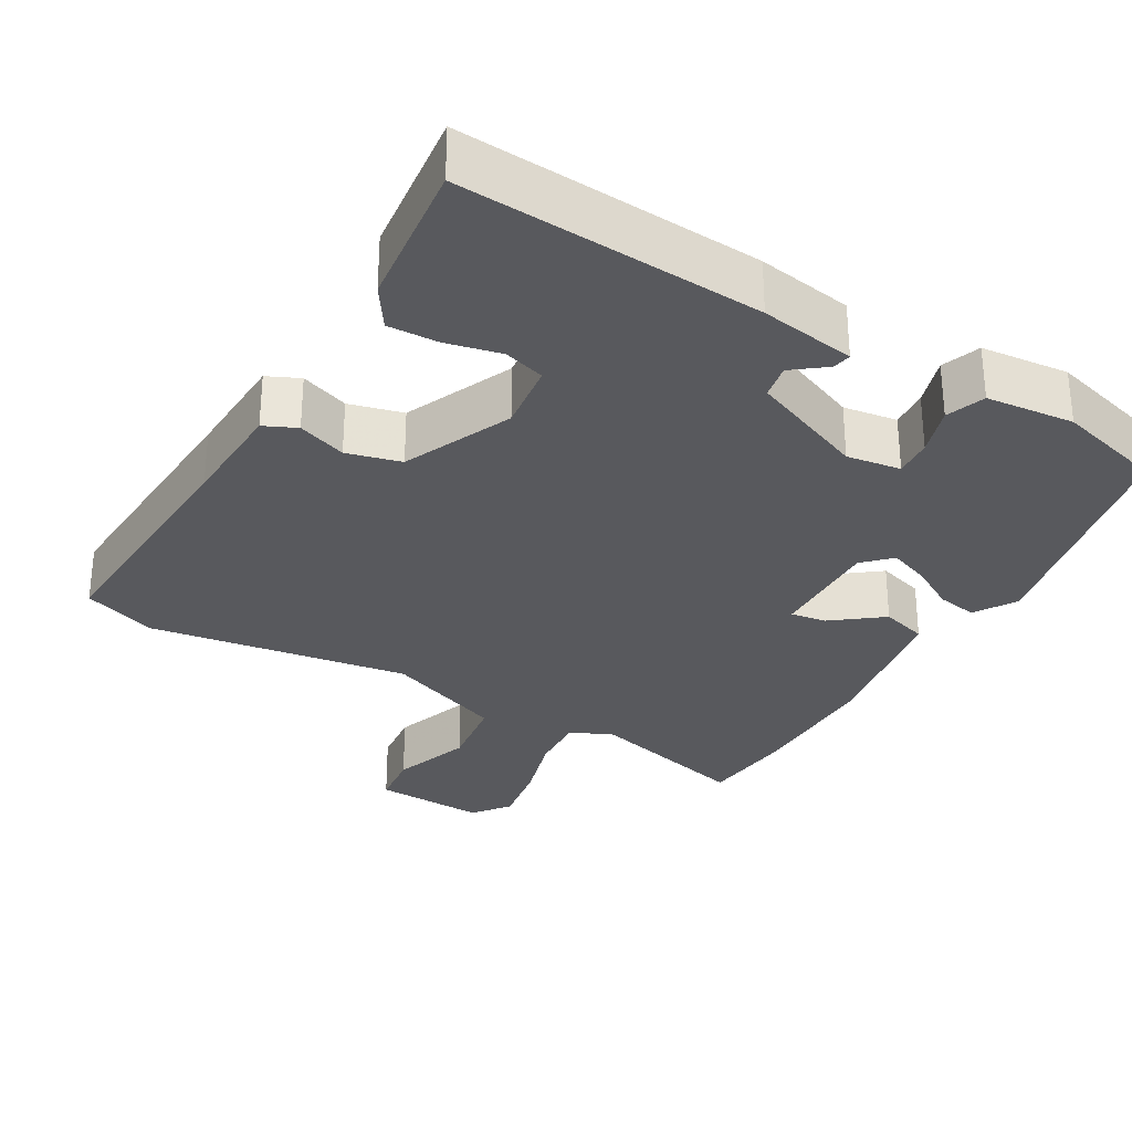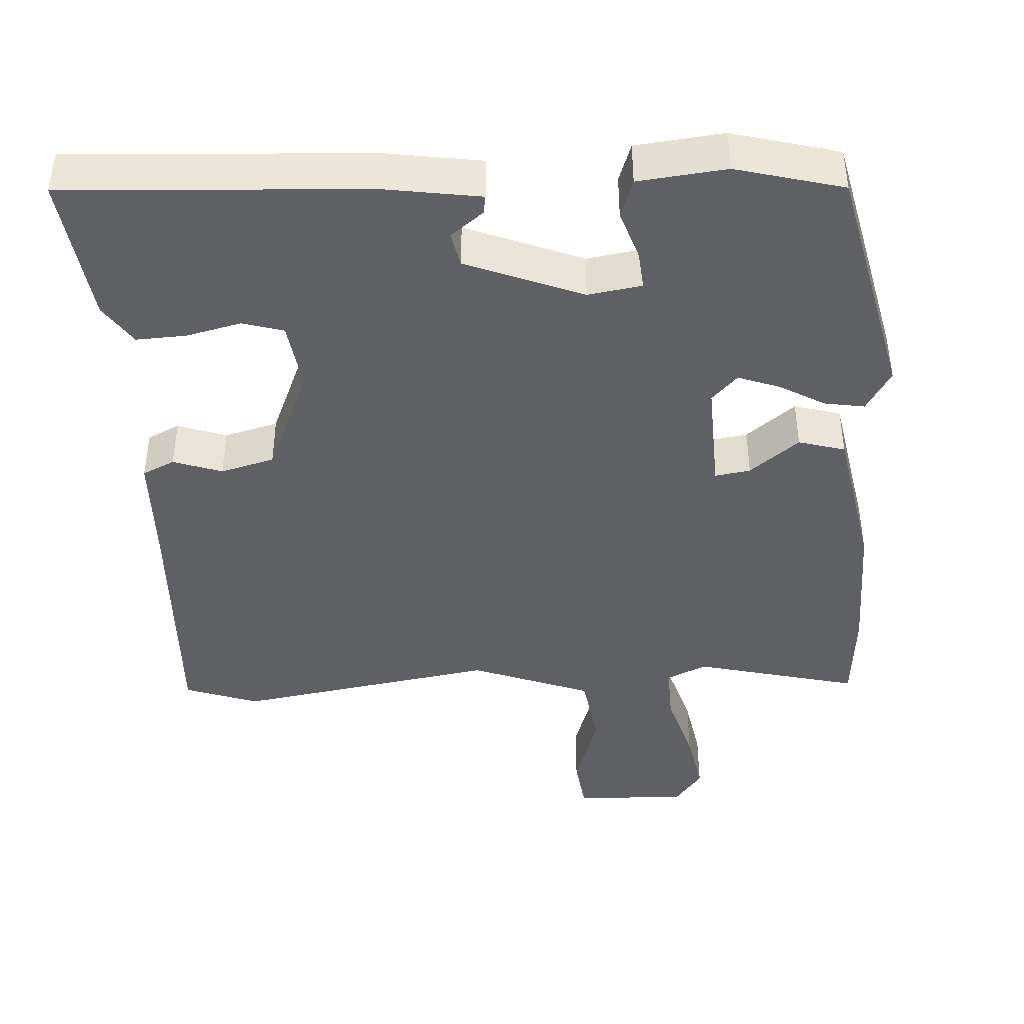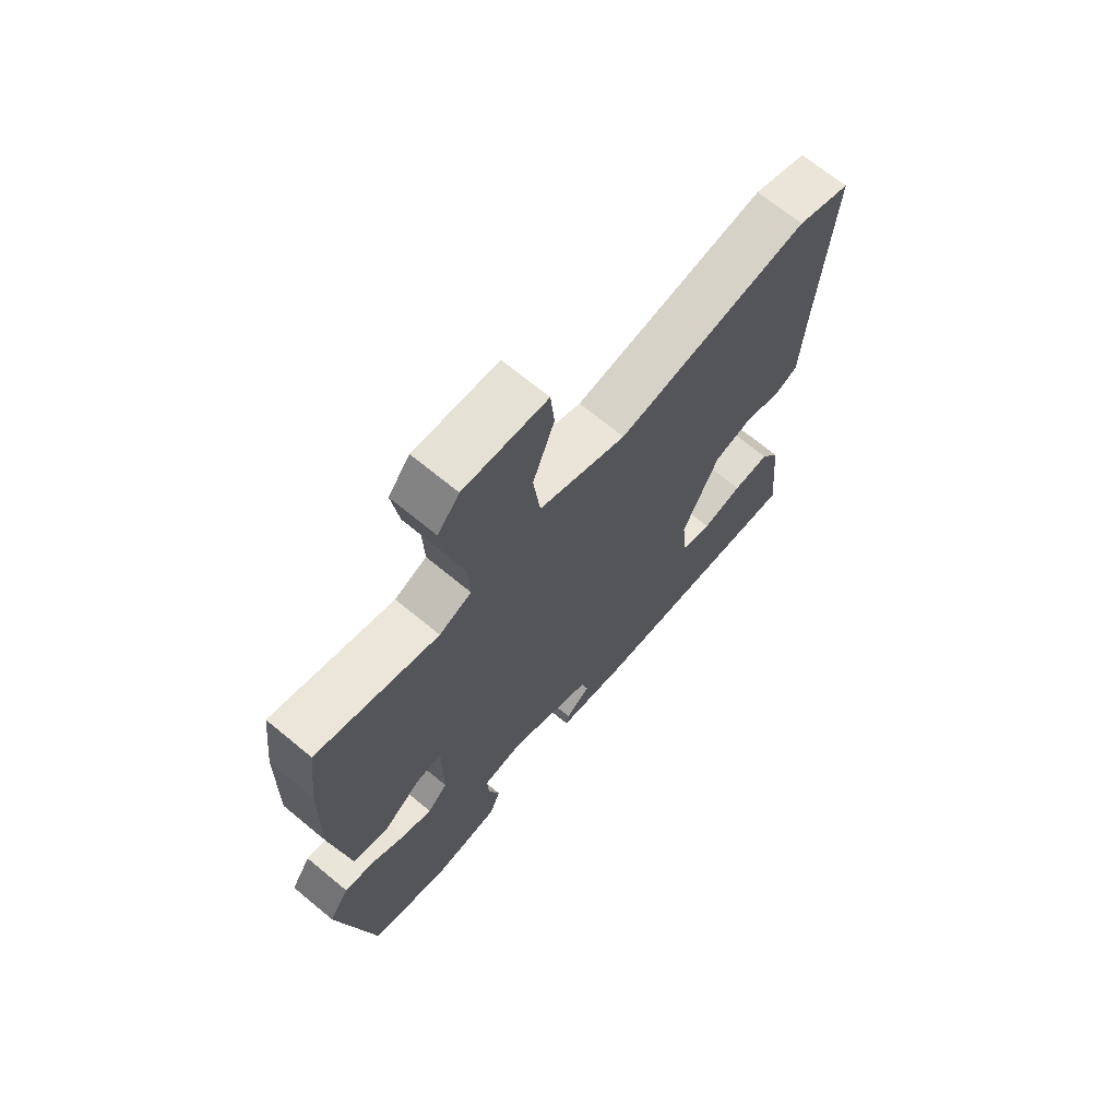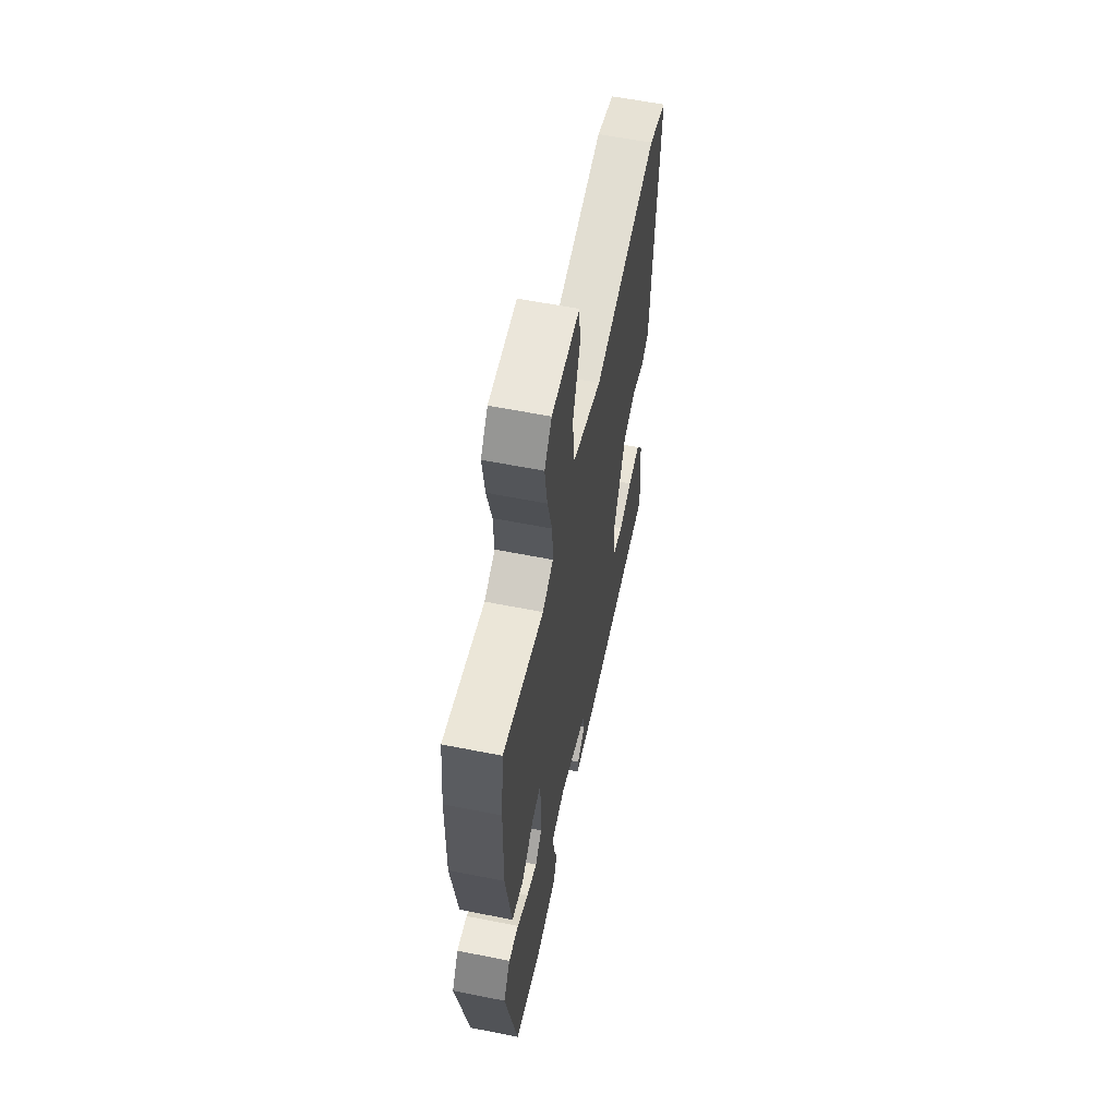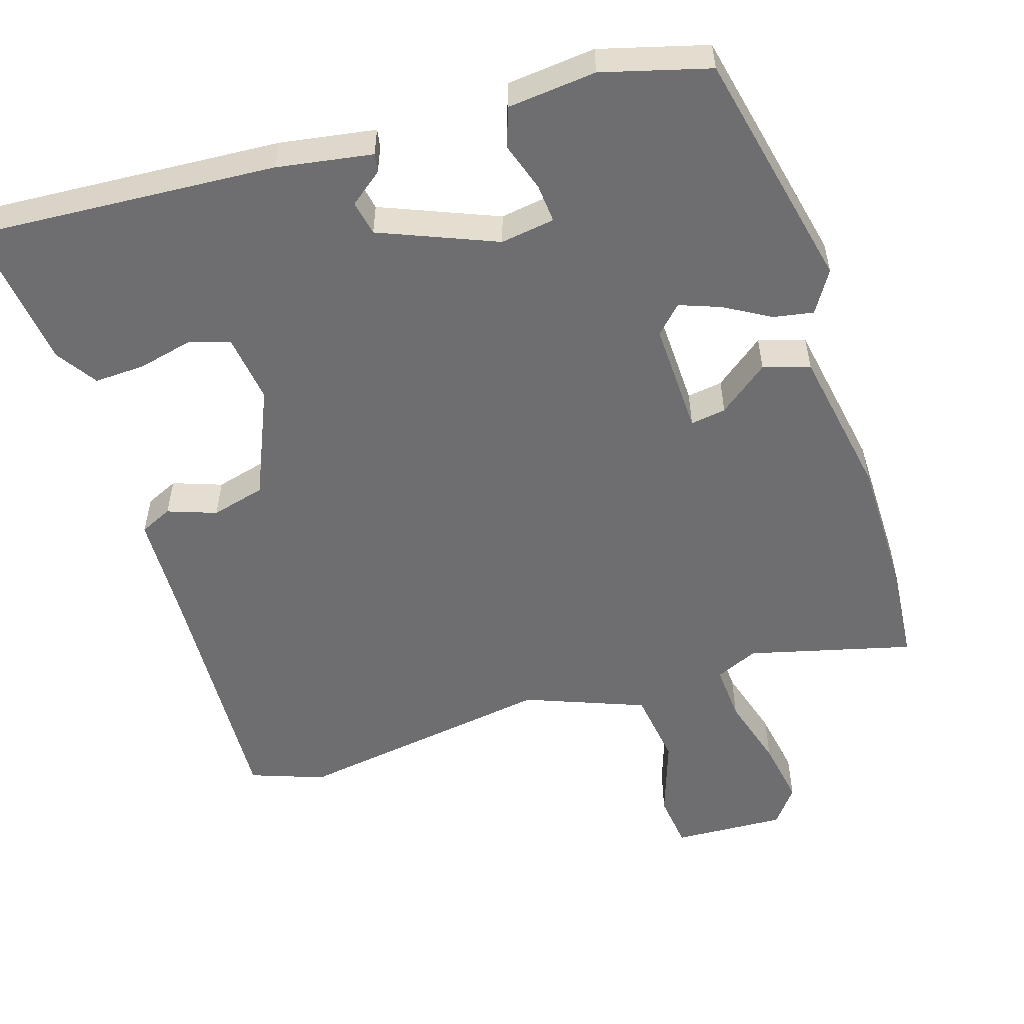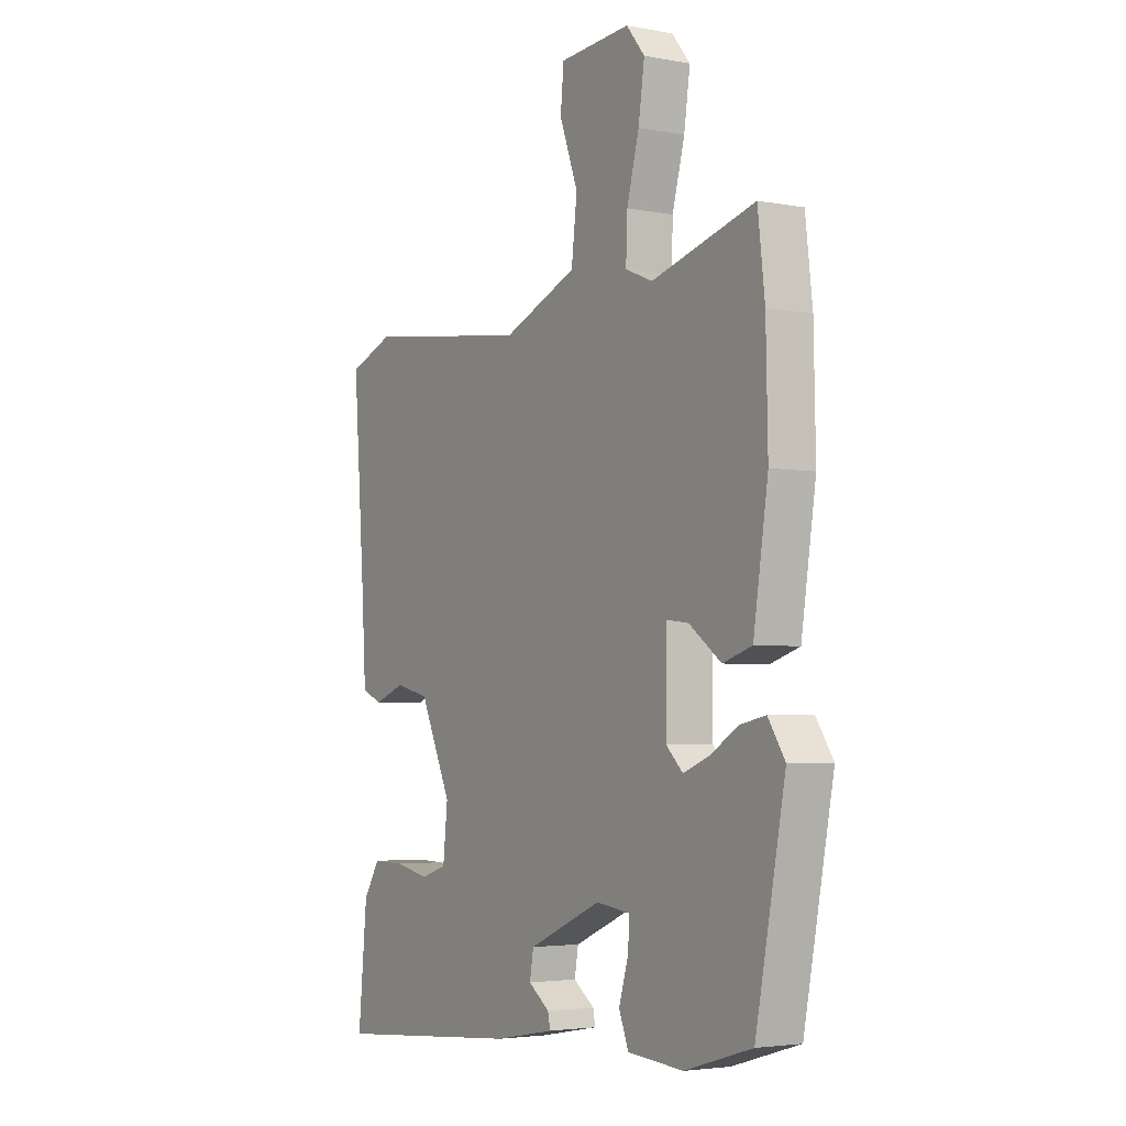
<metadata>
{"format":"obj","ext":"obj","renderer":"f3d","projection":"perspective","resolution":1024,"background":"white","views":[{"elev":-30.2,"azim":151.1,"up":"+Y"},{"elev":-42.6,"azim":-174.7,"up":"+Y"},{"elev":69.0,"azim":-50.4,"up":"+Z"},{"elev":60.2,"azim":-78.5,"up":"+Z"},{"elev":-54.4,"azim":-161.1,"up":"+Y"},{"elev":-3.6,"azim":-122.2,"up":"+Z"}]}
</metadata>
<code>
v 0.424 0.07 0.53
v 0.522 0.07 0.492
v 0.497 0.07 0.156
v 0.488 0.07 0.008
v 0.444 0.07 -0.011
v 0.379 0.07 0.014
v 0.306 0.07 -0.003
v 0.239 0.07 -0.148
v 0.249 0.07 -0.241
v 0.304 0.07 -0.259
v 0.378 0.07 -0.244
v 0.446 0.07 -0.243
v 0.481 0.07 -0.299
v 0.5 0.07 -0.5
v 0.094 0.07 -0.464
v -0.034 0.07 -0.44
v -0.029 0.07 -0.415
v 0.016 0.07 -0.382
v 0.008 0.07 -0.335
v -0.147 0.07 -0.267
v -0.22 0.07 -0.276
v -0.217 0.07 -0.328
v -0.197 0.07 -0.395
v -0.217 0.07 -0.447
v -0.336 0.07 -0.456
v -0.479 0.07 -0.413
v -0.542 0.07 -0.086
v -0.506 0.07 -0.031
v -0.452 0.07 -0.042
v -0.392 0.07 -0.079
v -0.337 0.07 -0.101
v -0.301 0.07 -0.066
v -0.302 0.07 0.086
v -0.35 0.07 0.08
v -0.418 0.07 0.03
v -0.48 0.07 0.05
v -0.511 0.07 0.254
v -0.507 0.07 0.441
v -0.492 0.07 0.57
v -0.273 0.07 0.508
v -0.215 0.07 0.532
v -0.218 0.07 0.609
v -0.244 0.07 0.707
v -0.257 0.07 0.796
v -0.218 0.07 0.844
v -0.067 0.07 0.833
v -0.06 0.07 0.759
v -0.099 0.07 0.653
v -0.087 0.07 0.551
v 0.072 0.07 0.485
v 0.424 0 0.53
v 0.522 0 0.492
v 0.497 0 0.156
v 0.488 0 0.008
v 0.444 0 -0.011
v 0.379 0 0.014
v 0.306 0 -0.003
v 0.239 0 -0.148
v 0.249 0 -0.241
v 0.304 0 -0.259
v 0.378 0 -0.244
v 0.446 0 -0.243
v 0.481 0 -0.299
v 0.5 0 -0.5
v 0.094 0 -0.464
v -0.034 0 -0.44
v -0.029 0 -0.415
v 0.016 0 -0.382
v 0.008 0 -0.335
v -0.147 0 -0.267
v -0.22 0 -0.276
v -0.217 0 -0.328
v -0.197 0 -0.395
v -0.217 0 -0.447
v -0.336 0 -0.456
v -0.479 0 -0.413
v -0.542 0 -0.086
v -0.506 0 -0.031
v -0.452 0 -0.042
v -0.392 0 -0.079
v -0.337 0 -0.101
v -0.301 0 -0.066
v -0.302 0 0.086
v -0.35 0 0.08
v -0.418 0 0.03
v -0.48 0 0.05
v -0.511 0 0.254
v -0.507 0 0.441
v -0.492 0 0.57
v -0.273 0 0.508
v -0.215 0 0.532
v -0.218 0 0.609
v -0.244 0 0.707
v -0.257 0 0.796
v -0.218 0 0.844
v -0.067 0 0.833
v -0.06 0 0.759
v -0.099 0 0.653
v -0.087 0 0.551
v 0.072 0 0.485
f 46 47 48
f 45 46 48
f 44 45 48
f 43 44 48
f 42 43 48
f 41 42 48 49
f 40 41 49 50
f 38 39 40
f 37 38 40
f 36 37 40
f 35 36 40
f 34 35 40
f 33 34 40 50
f 28 29 30
f 27 28 30
f 26 27 30
f 25 26 30
f 24 25 30
f 23 24 30
f 22 23 30
f 21 22 30 31
f 20 21 31 32
f 16 17 18
f 15 16 18
f 14 15 18
f 13 14 18
f 12 13 18
f 11 12 18
f 10 11 18
f 9 10 18 19
f 32 33 50
f 20 32 50
f 19 20 50
f 9 19 50
f 8 9 50
f 3 4 5 6
f 50 1 2
f 8 50 2
f 7 8 2
f 2 3 6 7
f 98 97 96
f 98 96 95
f 98 95 94
f 98 94 93
f 98 93 92
f 99 98 92 91
f 100 99 91 90
f 90 89 88
f 90 88 87
f 90 87 86
f 90 86 85
f 90 85 84
f 100 90 84 83
f 80 79 78
f 80 78 77
f 80 77 76
f 80 76 75
f 80 75 74
f 80 74 73
f 80 73 72
f 81 80 72 71
f 82 81 71 70
f 68 67 66
f 68 66 65
f 68 65 64
f 68 64 63
f 68 63 62
f 68 62 61
f 68 61 60
f 69 68 60 59
f 100 83 82
f 100 82 70
f 100 70 69
f 100 69 59
f 100 59 58
f 56 55 54 53
f 52 51 100
f 52 100 58
f 52 58 57
f 57 56 53 52
f 1 51 52 2
f 2 52 53 3
f 3 53 54 4
f 4 54 55 5
f 5 55 56 6
f 6 56 57 7
f 7 57 58 8
f 8 58 59 9
f 9 59 60 10
f 10 60 61 11
f 11 61 62 12
f 12 62 63 13
f 13 63 64 14
f 14 64 65 15
f 15 65 66 16
f 16 66 67 17
f 17 67 68 18
f 18 68 69 19
f 19 69 70 20
f 20 70 71 21
f 21 71 72 22
f 22 72 73 23
f 23 73 74 24
f 24 74 75 25
f 25 75 76 26
f 26 76 77 27
f 27 77 78 28
f 28 78 79 29
f 29 79 80 30
f 30 80 81 31
f 31 81 82 32
f 32 82 83 33
f 33 83 84 34
f 34 84 85 35
f 35 85 86 36
f 36 86 87 37
f 37 87 88 38
f 38 88 89 39
f 39 89 90 40
f 40 90 91 41
f 41 91 92 42
f 42 92 93 43
f 43 93 94 44
f 44 94 95 45
f 45 95 96 46
f 46 96 97 47
f 47 97 98 48
f 48 98 99 49
f 49 99 100 50
f 50 100 51 1

</code>
